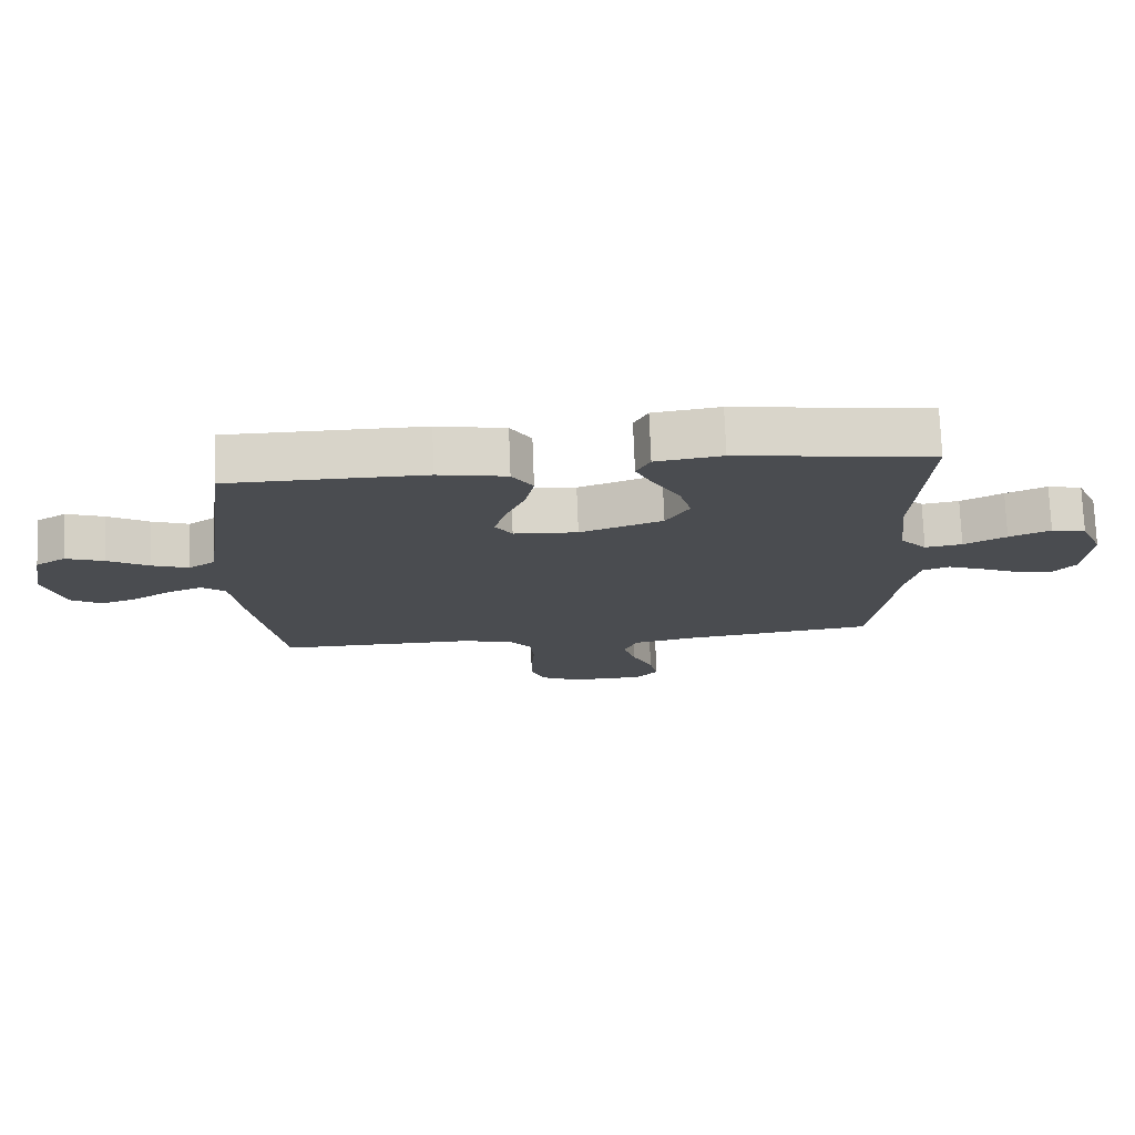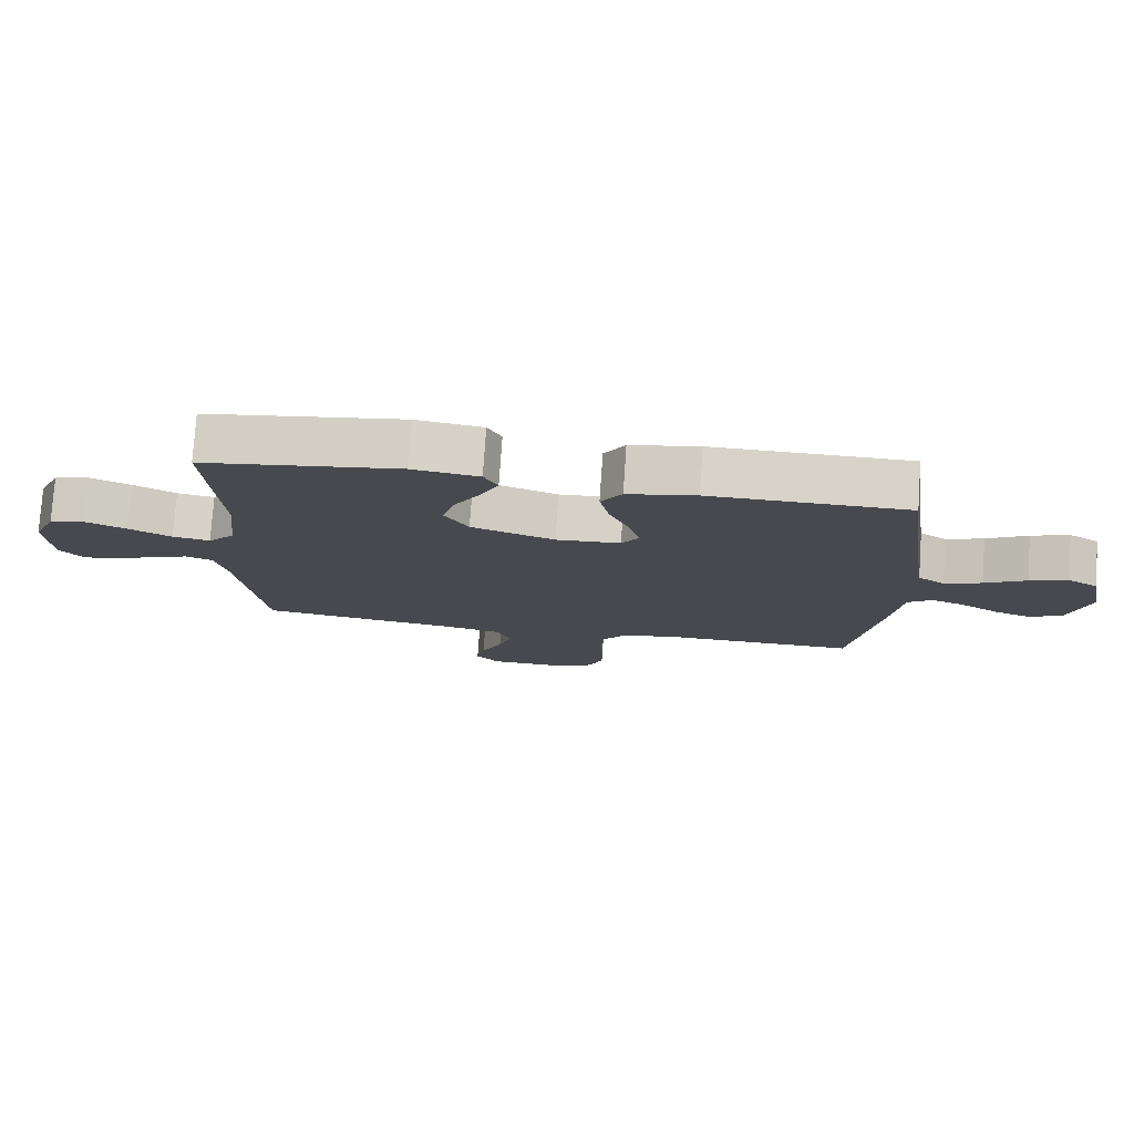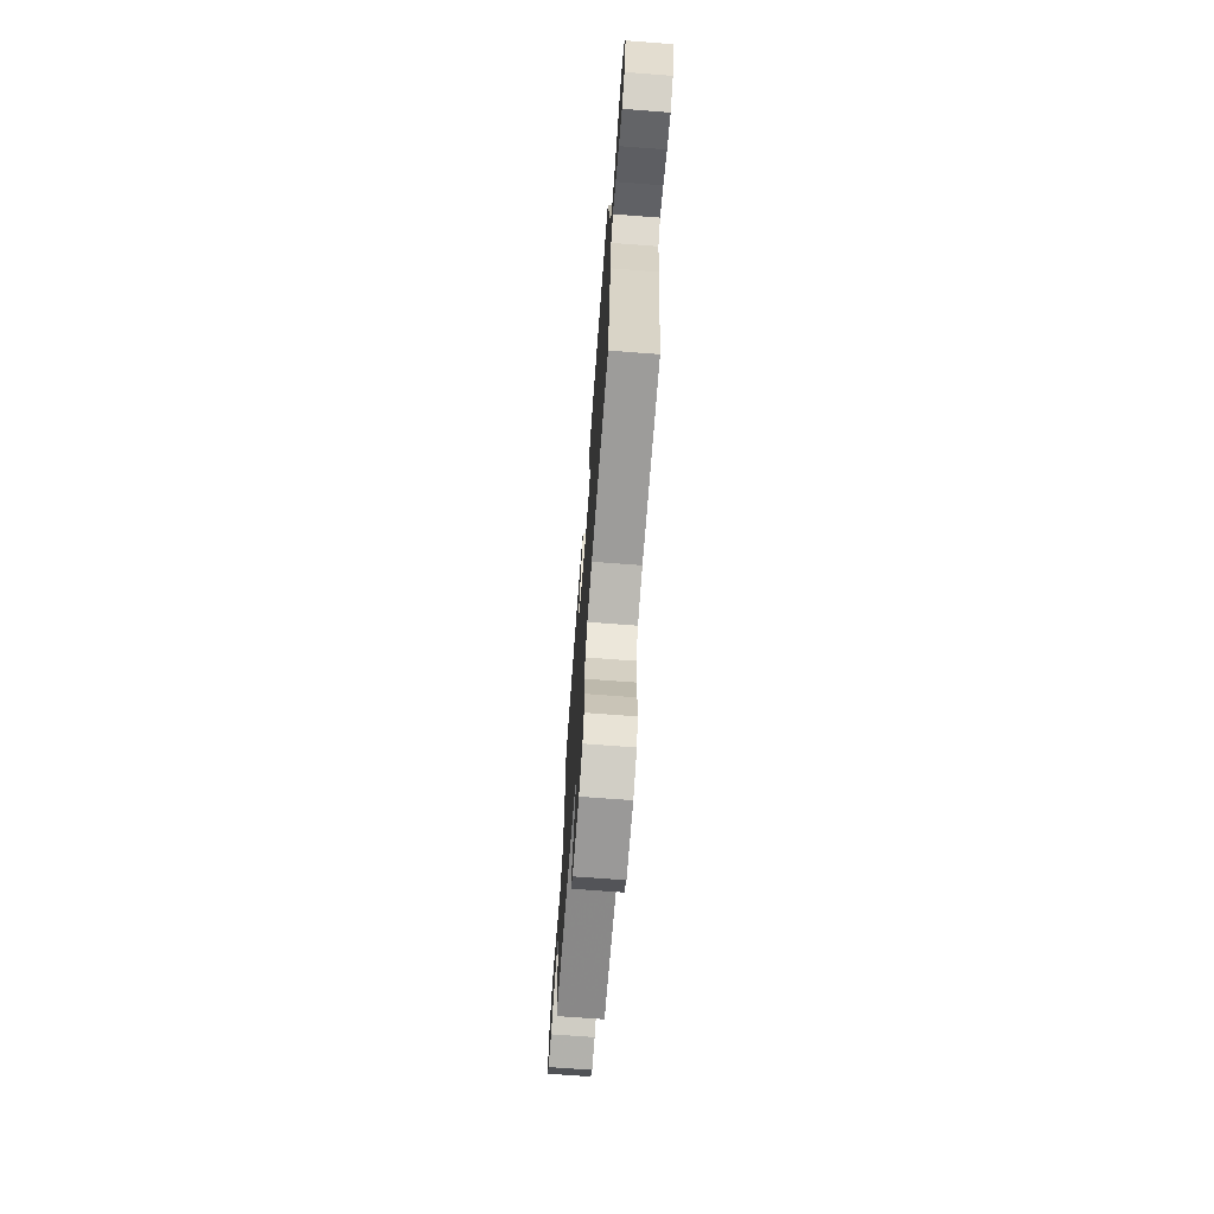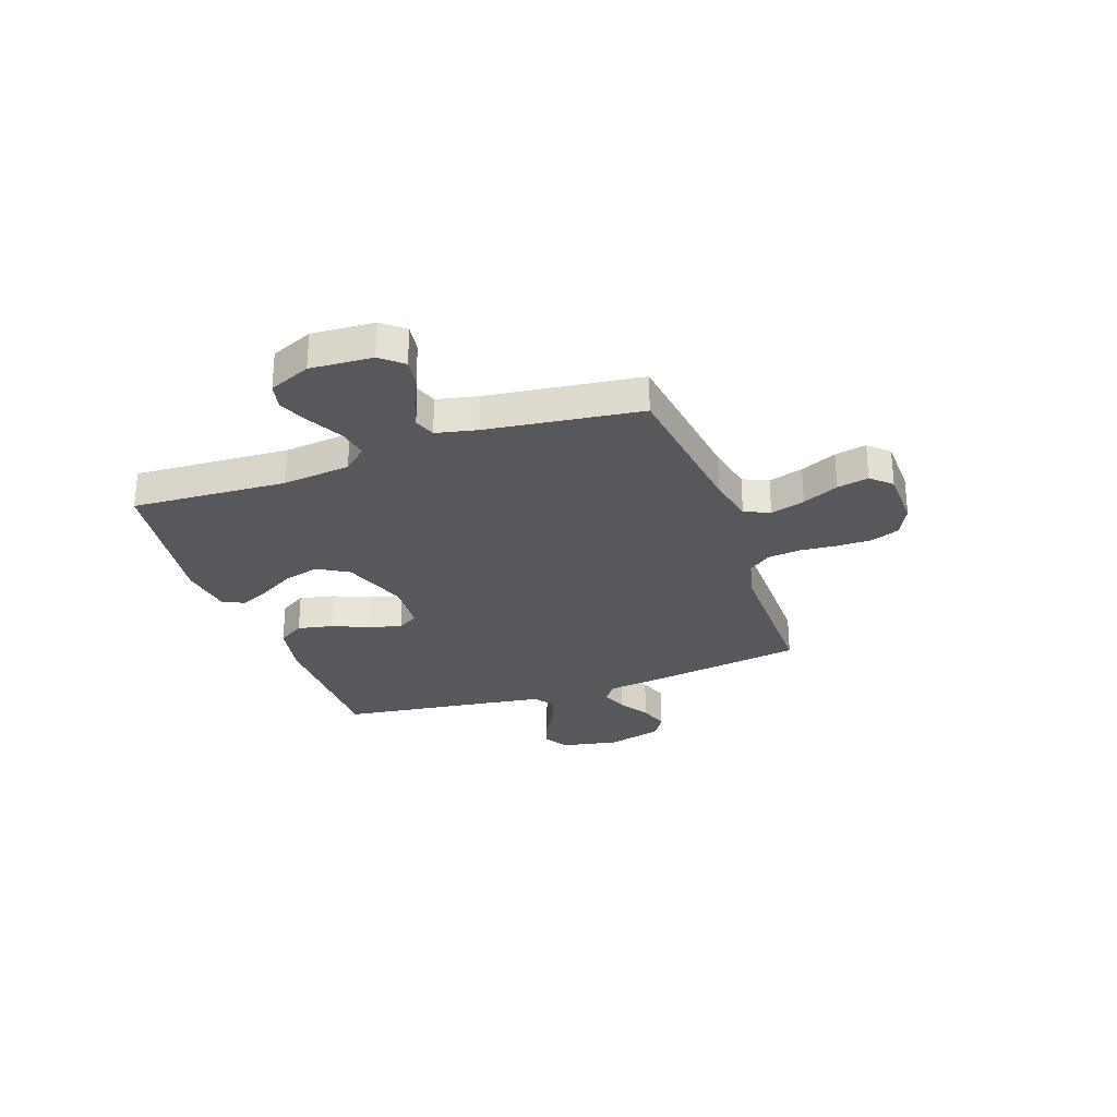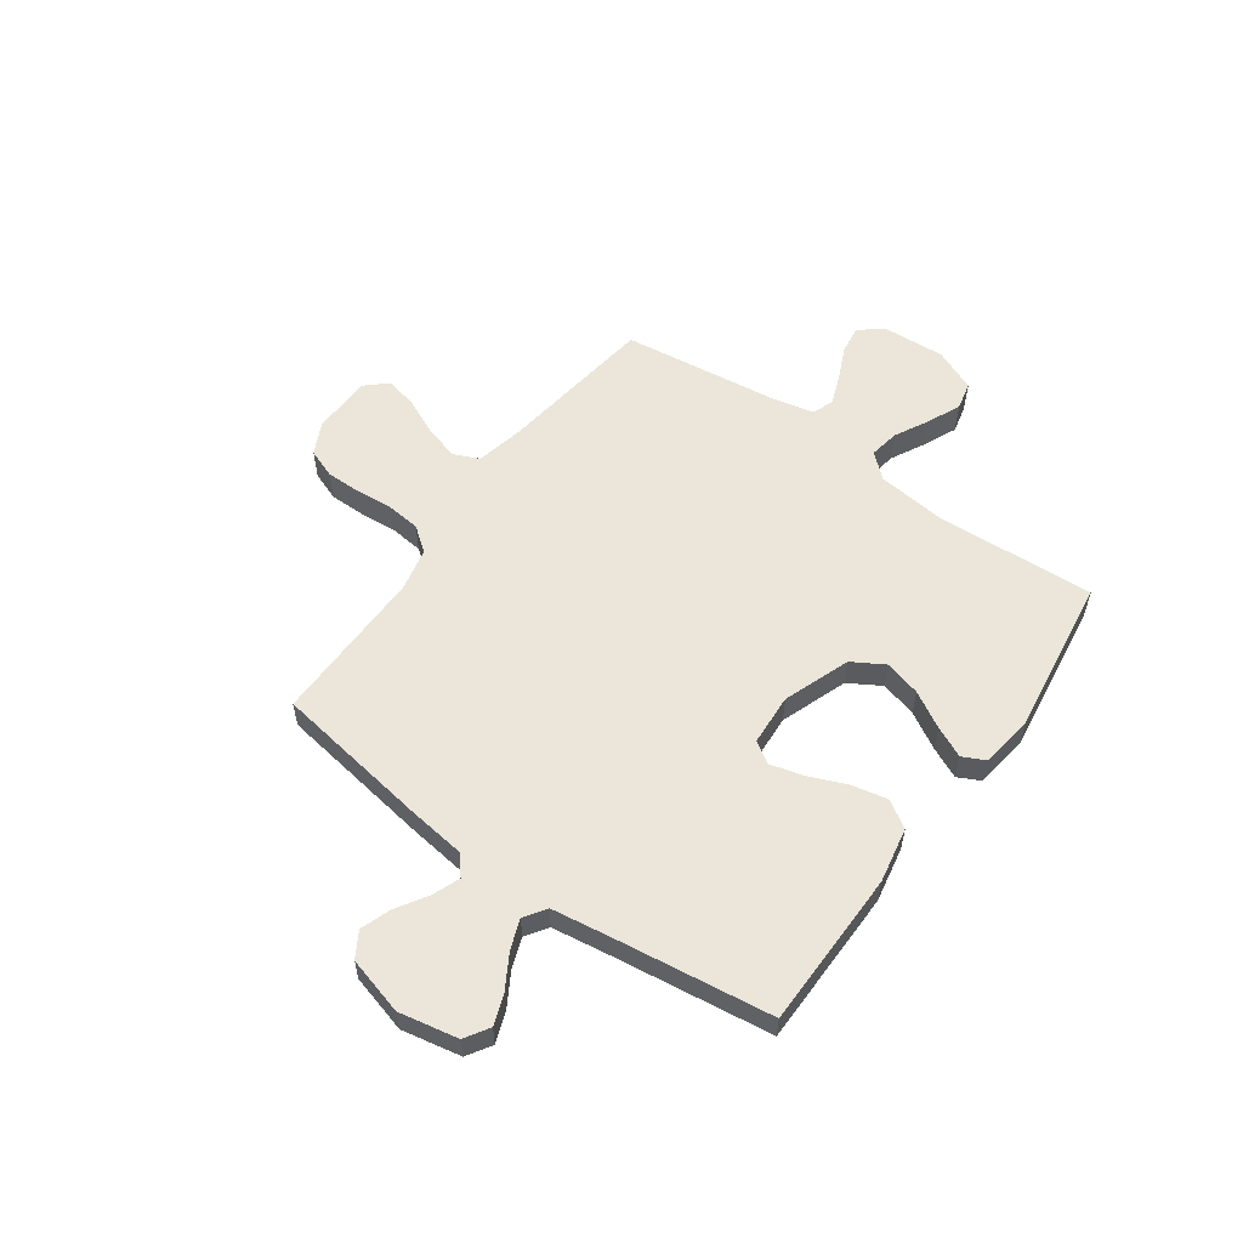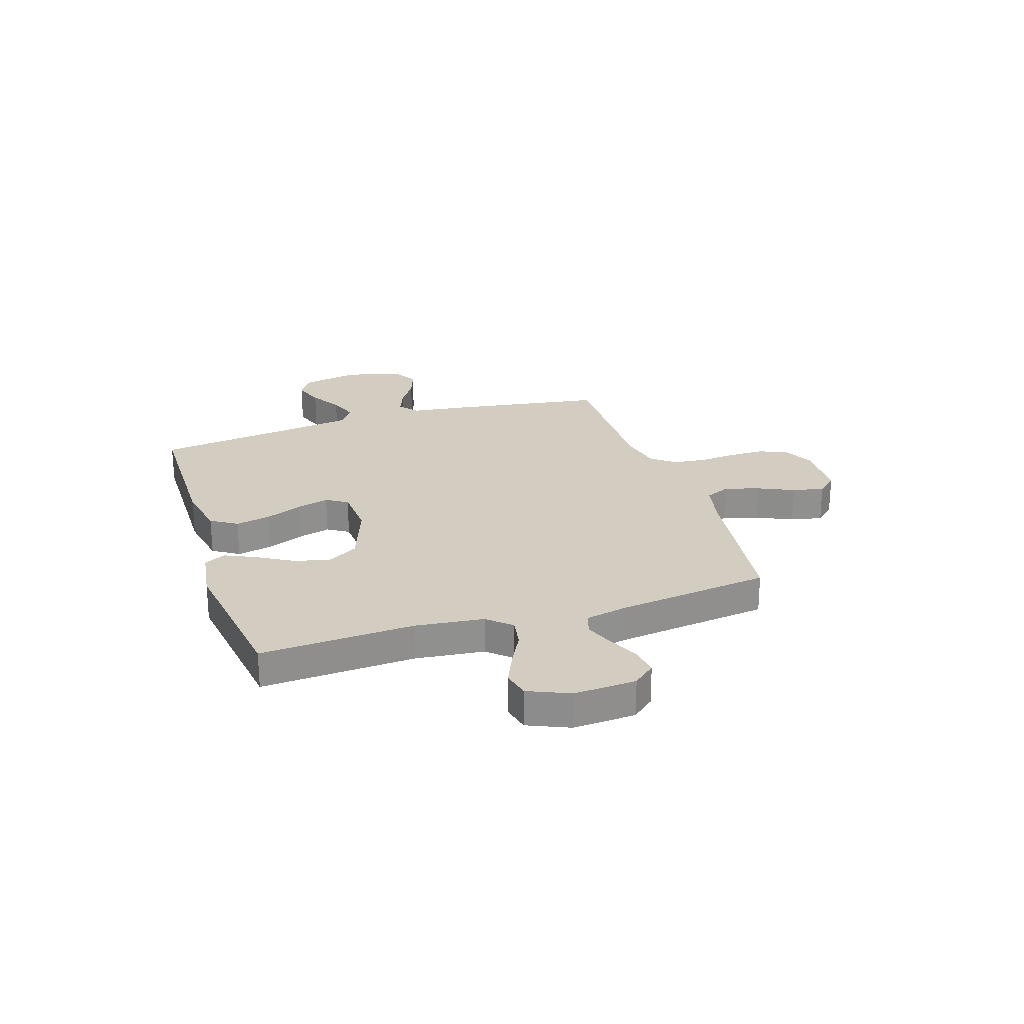
<metadata>
{"format":"obj","ext":"obj","renderer":"f3d","projection":"perspective","resolution":1024,"background":"white","views":[{"elev":75.2,"azim":-2.2,"up":"+Z"},{"elev":77.3,"azim":-176.1,"up":"+Z"},{"elev":-70.6,"azim":-94.3,"up":"+Z"},{"elev":-28.3,"azim":109.3,"up":"+Y"},{"elev":56.6,"azim":-54.4,"up":"+Y"},{"elev":24.8,"azim":72.1,"up":"+Y"}]}
</metadata>
<code>
v 0.5 0.07 -0.5
v 0.2 0.07 -0.54
v 0.107 0.07 -0.56
v 0.085 0.07 -0.609
v 0.105 0.07 -0.676
v 0.137 0.07 -0.746
v 0.15 0.07 -0.807
v 0.114 0.07 -0.846
v 0 0.07 -0.849
v -0.061 0.07 -0.819
v -0.082 0.07 -0.764
v -0.082 0.07 -0.696
v -0.076 0.07 -0.625
v -0.083 0.07 -0.561
v -0.118 0.07 -0.515
v -0.2 0.07 -0.497
v -0.5 0.07 -0.5
v -0.546 0.07 -0.2
v -0.56 0.07 -0.09
v -0.597 0.07 -0.061
v -0.649 0.07 -0.081
v -0.708 0.07 -0.118
v -0.765 0.07 -0.138
v -0.813 0.07 -0.109
v -0.843 0.07 0
v -0.821 0.07 0.112
v -0.775 0.07 0.141
v -0.717 0.07 0.12
v -0.654 0.07 0.083
v -0.597 0.07 0.062
v -0.556 0.07 0.09
v -0.54 0.07 0.2
v -0.5 0.07 0.5
v -0.2 0.07 0.503
v -0.095 0.07 0.483
v -0.063 0.07 0.432
v -0.077 0.07 0.364
v -0.107 0.07 0.292
v -0.124 0.07 0.229
v -0.098 0.07 0.188
v 0 0.07 0.182
v 0.127 0.07 0.228
v 0.163 0.07 0.289
v 0.144 0.07 0.358
v 0.104 0.07 0.427
v 0.077 0.07 0.485
v 0.098 0.07 0.527
v 0.2 0.07 0.542
v 0.5 0.07 0.5
v 0.484 0.07 0.2
v 0.499 0.07 0.067
v 0.54 0.07 0.021
v 0.597 0.07 0.031
v 0.662 0.07 0.065
v 0.725 0.07 0.093
v 0.778 0.07 0.081
v 0.813 0.07 0
v 0.806 0.07 -0.121
v 0.77 0.07 -0.164
v 0.715 0.07 -0.156
v 0.654 0.07 -0.128
v 0.597 0.07 -0.106
v 0.555 0.07 -0.121
v 0.538 0.07 -0.2
v 0.5 0 -0.5
v 0.2 0 -0.54
v 0.107 0 -0.56
v 0.085 0 -0.609
v 0.105 0 -0.676
v 0.137 0 -0.746
v 0.15 0 -0.807
v 0.114 0 -0.846
v 0 0 -0.849
v -0.061 0 -0.819
v -0.082 0 -0.764
v -0.082 0 -0.696
v -0.076 0 -0.625
v -0.083 0 -0.561
v -0.118 0 -0.515
v -0.2 0 -0.497
v -0.5 0 -0.5
v -0.546 0 -0.2
v -0.56 0 -0.09
v -0.597 0 -0.061
v -0.649 0 -0.081
v -0.708 0 -0.118
v -0.765 0 -0.138
v -0.813 0 -0.109
v -0.843 0 0
v -0.821 0 0.112
v -0.775 0 0.141
v -0.717 0 0.12
v -0.654 0 0.083
v -0.597 0 0.062
v -0.556 0 0.09
v -0.54 0 0.2
v -0.5 0 0.5
v -0.2 0 0.503
v -0.095 0 0.483
v -0.063 0 0.432
v -0.077 0 0.364
v -0.107 0 0.292
v -0.124 0 0.229
v -0.098 0 0.188
v 0 0 0.182
v 0.127 0 0.228
v 0.163 0 0.289
v 0.144 0 0.358
v 0.104 0 0.427
v 0.077 0 0.485
v 0.098 0 0.527
v 0.2 0 0.542
v 0.5 0 0.5
v 0.484 0 0.2
v 0.499 0 0.067
v 0.54 0 0.021
v 0.597 0 0.031
v 0.662 0 0.065
v 0.725 0 0.093
v 0.778 0 0.081
v 0.813 0 0
v 0.806 0 -0.121
v 0.77 0 -0.164
v 0.715 0 -0.156
v 0.654 0 -0.128
v 0.597 0 -0.106
v 0.555 0 -0.121
v 0.538 0 -0.2
f 59 60 61
f 58 59 61
f 57 58 61
f 56 57 61
f 55 56 61
f 54 55 61
f 53 54 61
f 52 53 61 62
f 51 52 62 63
f 48 49 50
f 47 48 50
f 46 47 50
f 45 46 50
f 44 45 50
f 43 44 50 51
f 51 63 64
f 43 51 64
f 42 43 64
f 36 37 38
f 35 36 38
f 34 35 38
f 33 34 38
f 32 33 38
f 31 32 38 39
f 30 31 39 40
f 27 28 29
f 26 27 29
f 25 26 29
f 24 25 29
f 23 24 29
f 22 23 29
f 21 22 29
f 20 21 29 30
f 30 40 41
f 20 30 41
f 19 20 41
f 41 42 64
f 19 41 64
f 18 19 64
f 17 18 64
f 16 17 64
f 11 12 13
f 10 11 13
f 9 10 13
f 8 9 13
f 7 8 13
f 6 7 13
f 5 6 13
f 4 5 13 14
f 64 1 2
f 16 64 2
f 15 16 2
f 3 4 14 15
f 2 3 15
f 125 124 123
f 125 123 122
f 125 122 121
f 125 121 120
f 125 120 119
f 125 119 118
f 125 118 117
f 126 125 117 116
f 127 126 116 115
f 114 113 112
f 114 112 111
f 114 111 110
f 114 110 109
f 114 109 108
f 115 114 108 107
f 128 127 115
f 128 115 107
f 128 107 106
f 102 101 100
f 102 100 99
f 102 99 98
f 102 98 97
f 102 97 96
f 103 102 96 95
f 104 103 95 94
f 93 92 91
f 93 91 90
f 93 90 89
f 93 89 88
f 93 88 87
f 93 87 86
f 93 86 85
f 94 93 85 84
f 105 104 94
f 105 94 84
f 105 84 83
f 128 106 105
f 128 105 83
f 128 83 82
f 128 82 81
f 128 81 80
f 77 76 75
f 77 75 74
f 77 74 73
f 77 73 72
f 77 72 71
f 77 71 70
f 77 70 69
f 78 77 69 68
f 66 65 128
f 66 128 80
f 66 80 79
f 79 78 68 67
f 79 67 66
f 1 65 66 2
f 2 66 67 3
f 3 67 68 4
f 4 68 69 5
f 5 69 70 6
f 6 70 71 7
f 7 71 72 8
f 8 72 73 9
f 9 73 74 10
f 10 74 75 11
f 11 75 76 12
f 12 76 77 13
f 13 77 78 14
f 14 78 79 15
f 15 79 80 16
f 16 80 81 17
f 17 81 82 18
f 18 82 83 19
f 19 83 84 20
f 20 84 85 21
f 21 85 86 22
f 22 86 87 23
f 23 87 88 24
f 24 88 89 25
f 25 89 90 26
f 26 90 91 27
f 27 91 92 28
f 28 92 93 29
f 29 93 94 30
f 30 94 95 31
f 31 95 96 32
f 32 96 97 33
f 33 97 98 34
f 34 98 99 35
f 35 99 100 36
f 36 100 101 37
f 37 101 102 38
f 38 102 103 39
f 39 103 104 40
f 40 104 105 41
f 41 105 106 42
f 42 106 107 43
f 43 107 108 44
f 44 108 109 45
f 45 109 110 46
f 46 110 111 47
f 47 111 112 48
f 48 112 113 49
f 49 113 114 50
f 50 114 115 51
f 51 115 116 52
f 52 116 117 53
f 53 117 118 54
f 54 118 119 55
f 55 119 120 56
f 56 120 121 57
f 57 121 122 58
f 58 122 123 59
f 59 123 124 60
f 60 124 125 61
f 61 125 126 62
f 62 126 127 63
f 63 127 128 64
f 64 128 65 1

</code>
